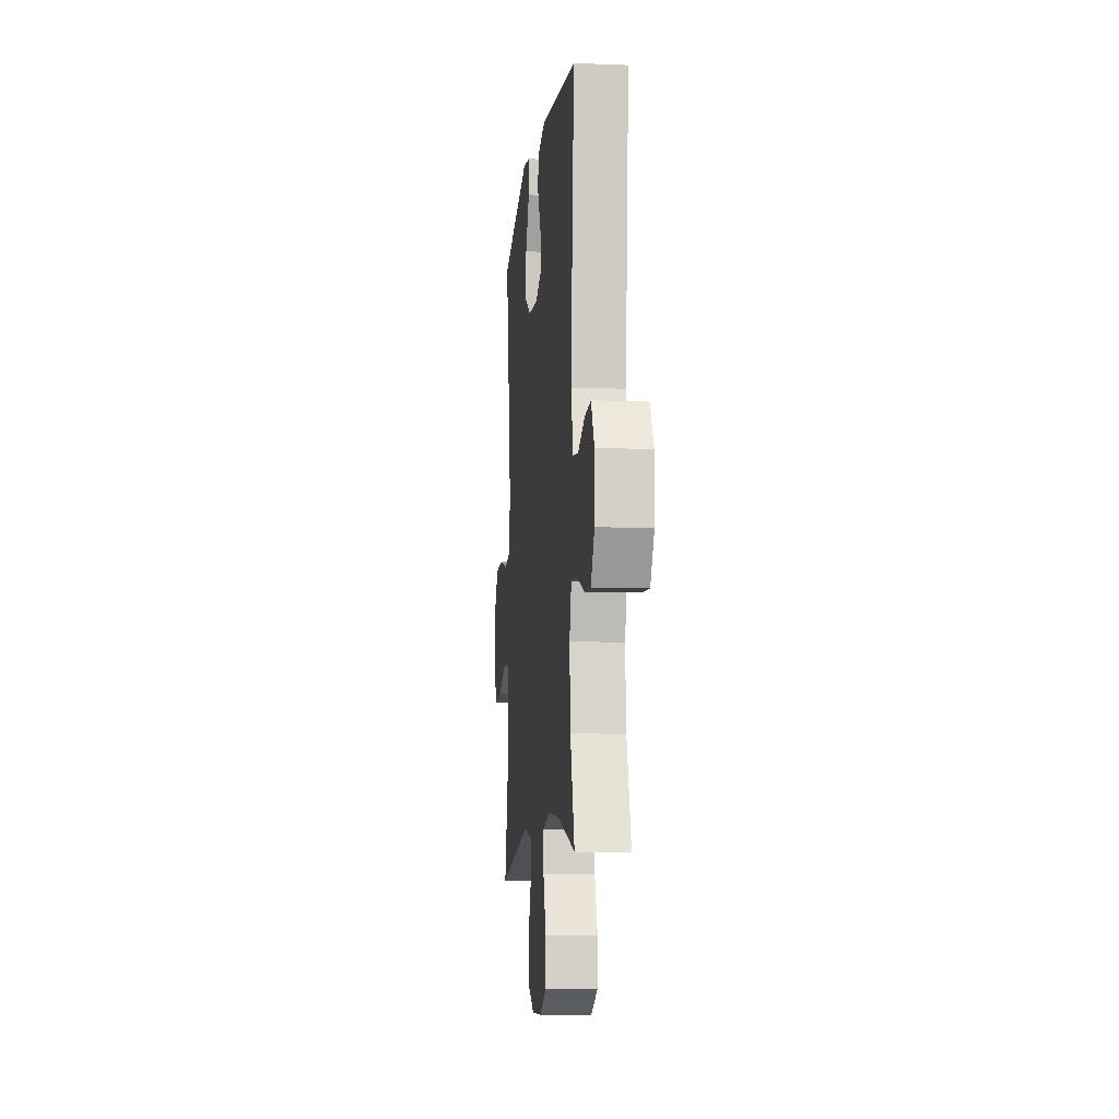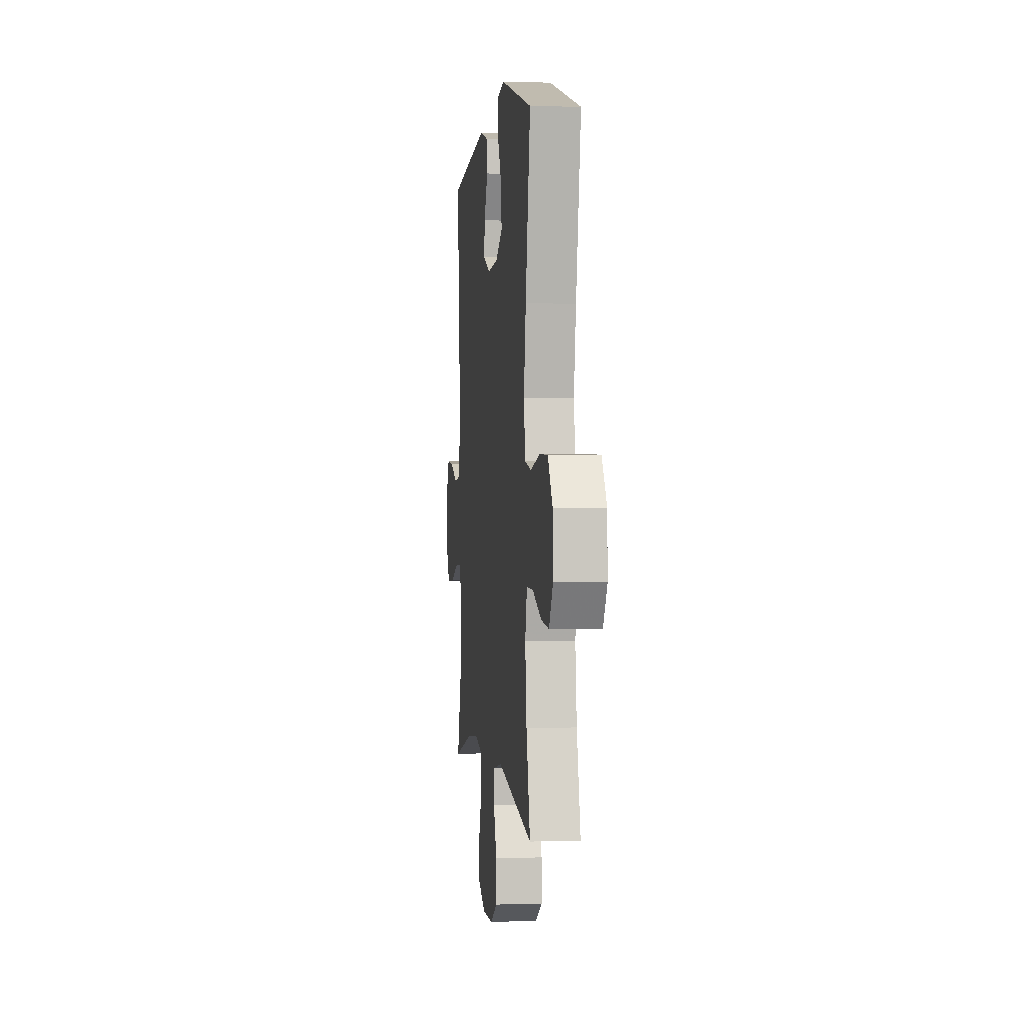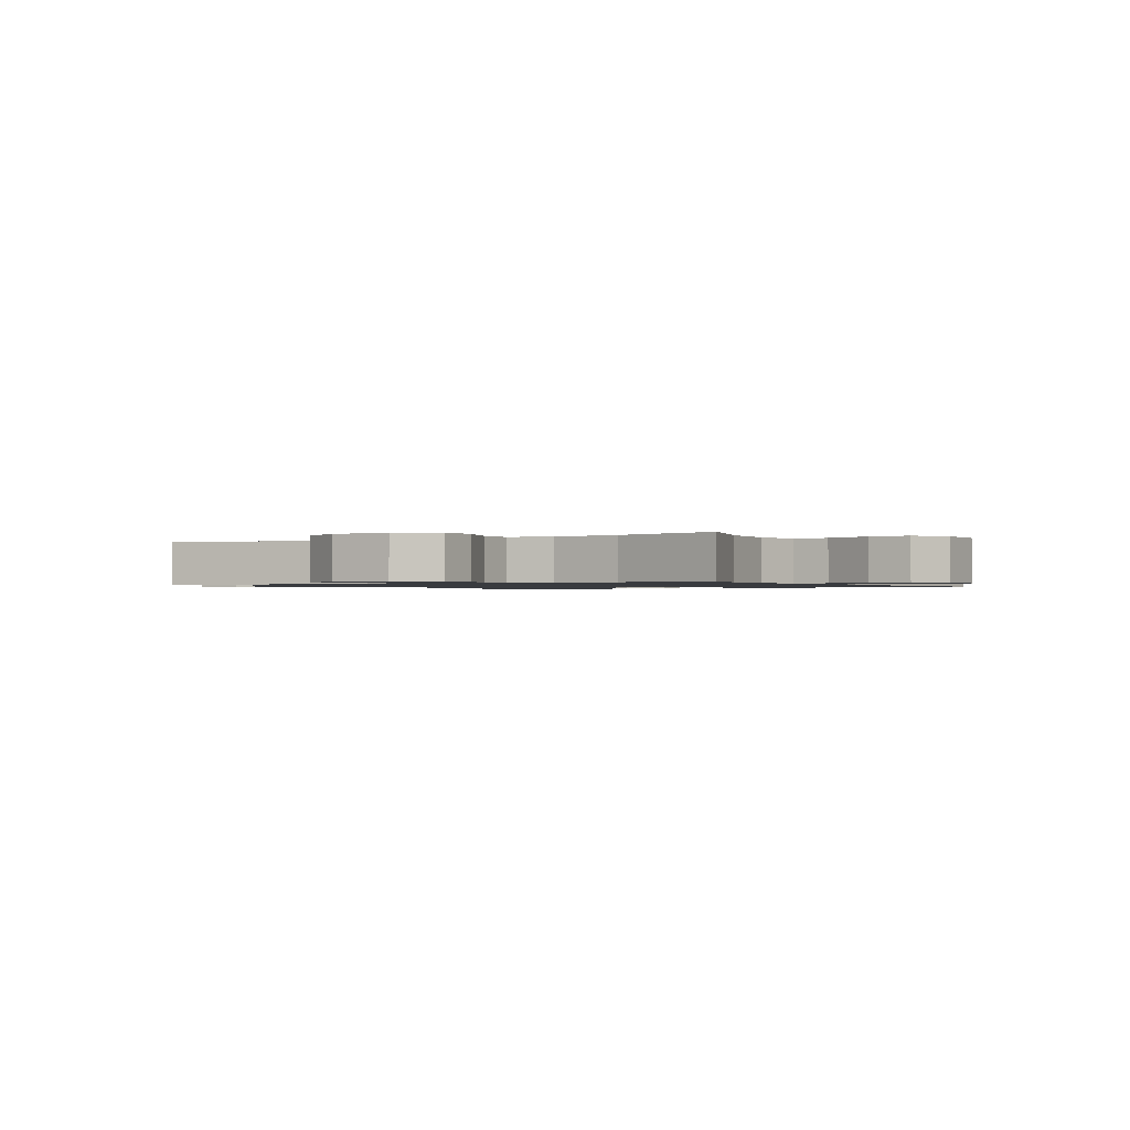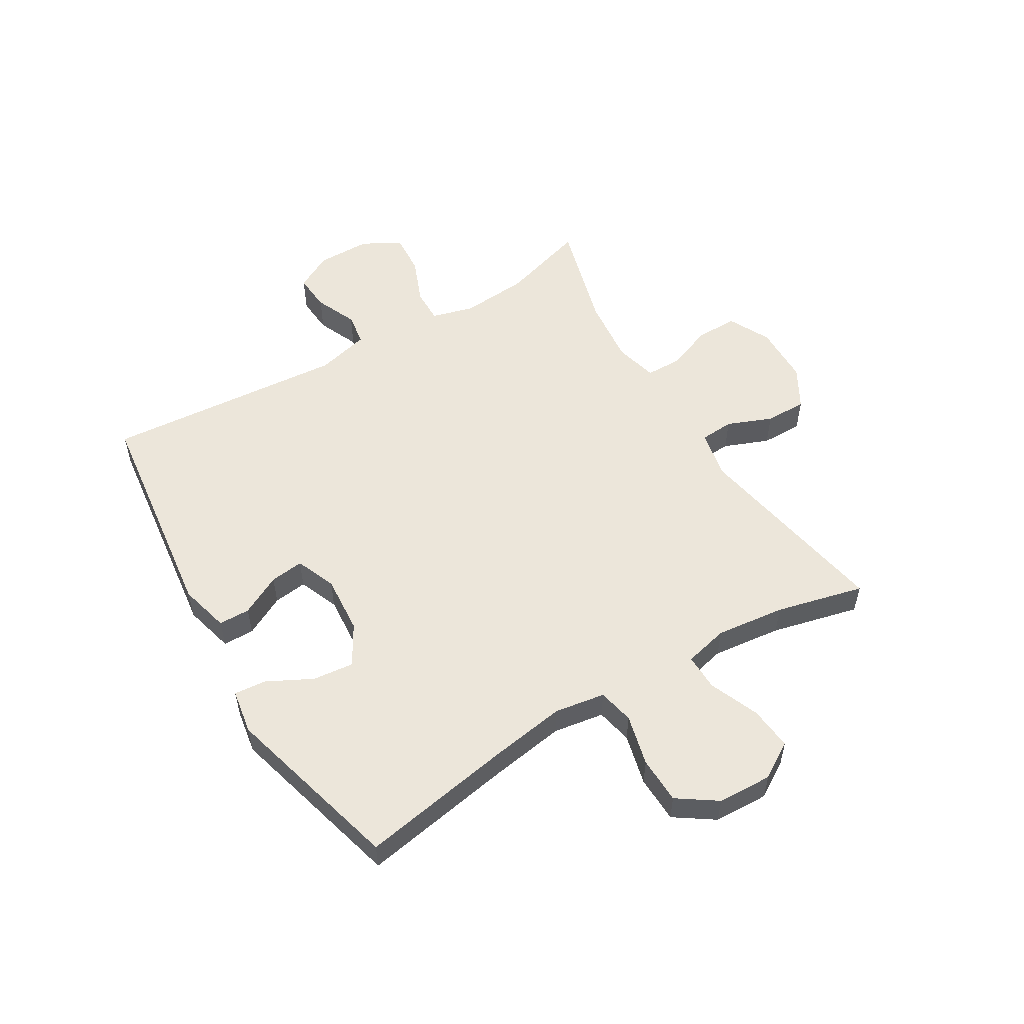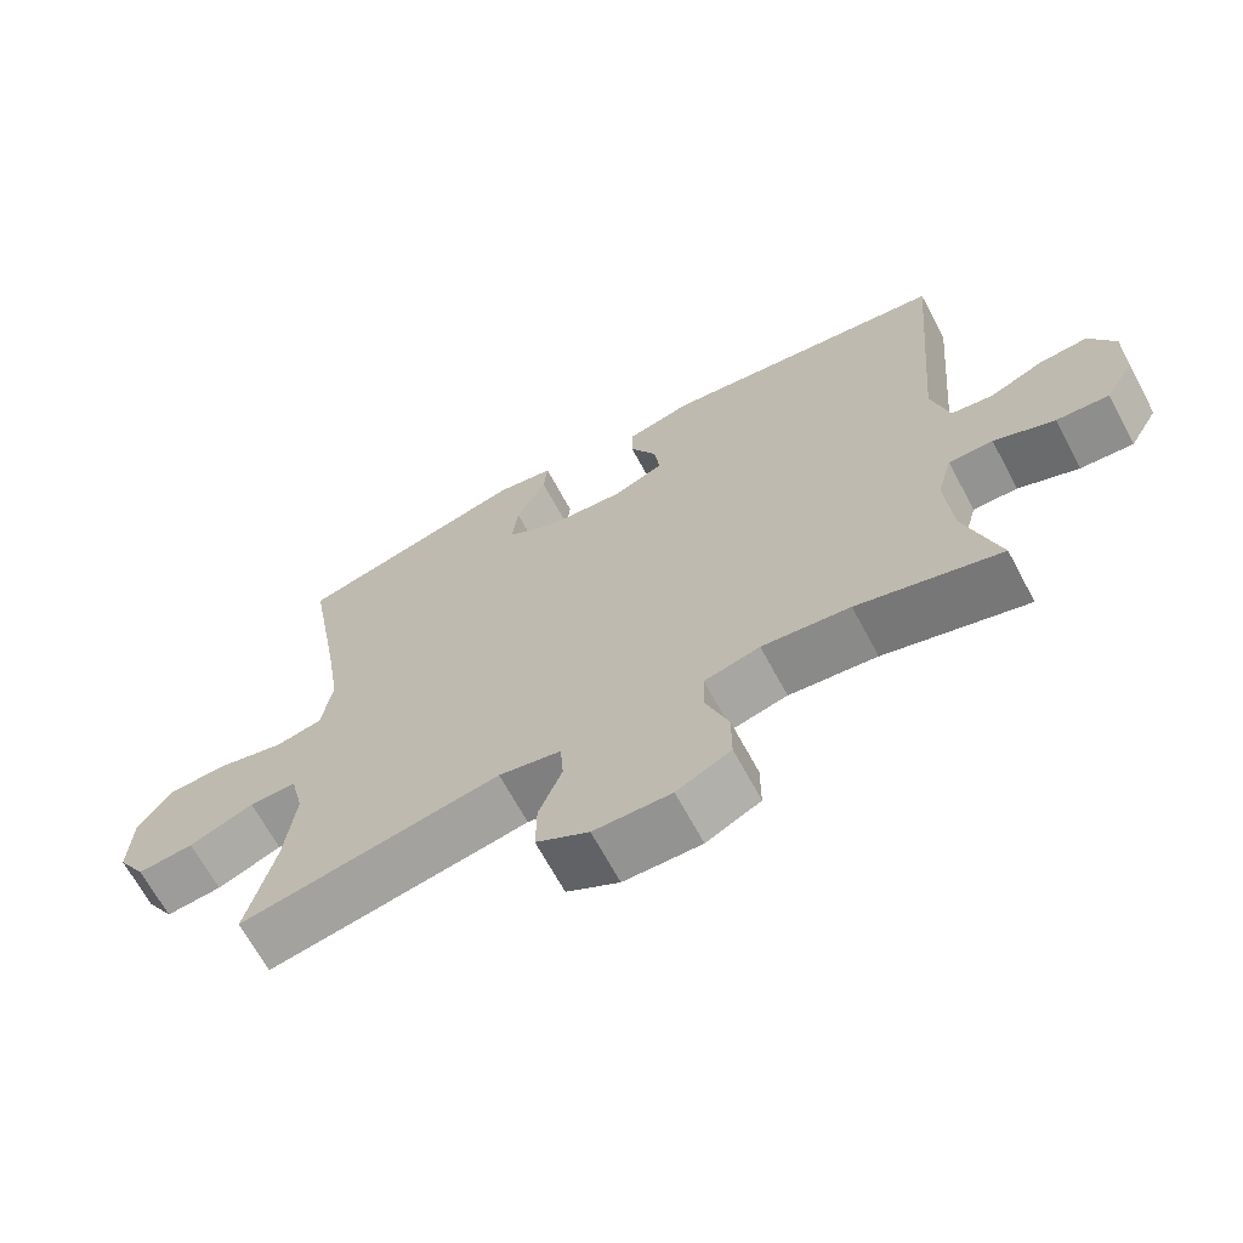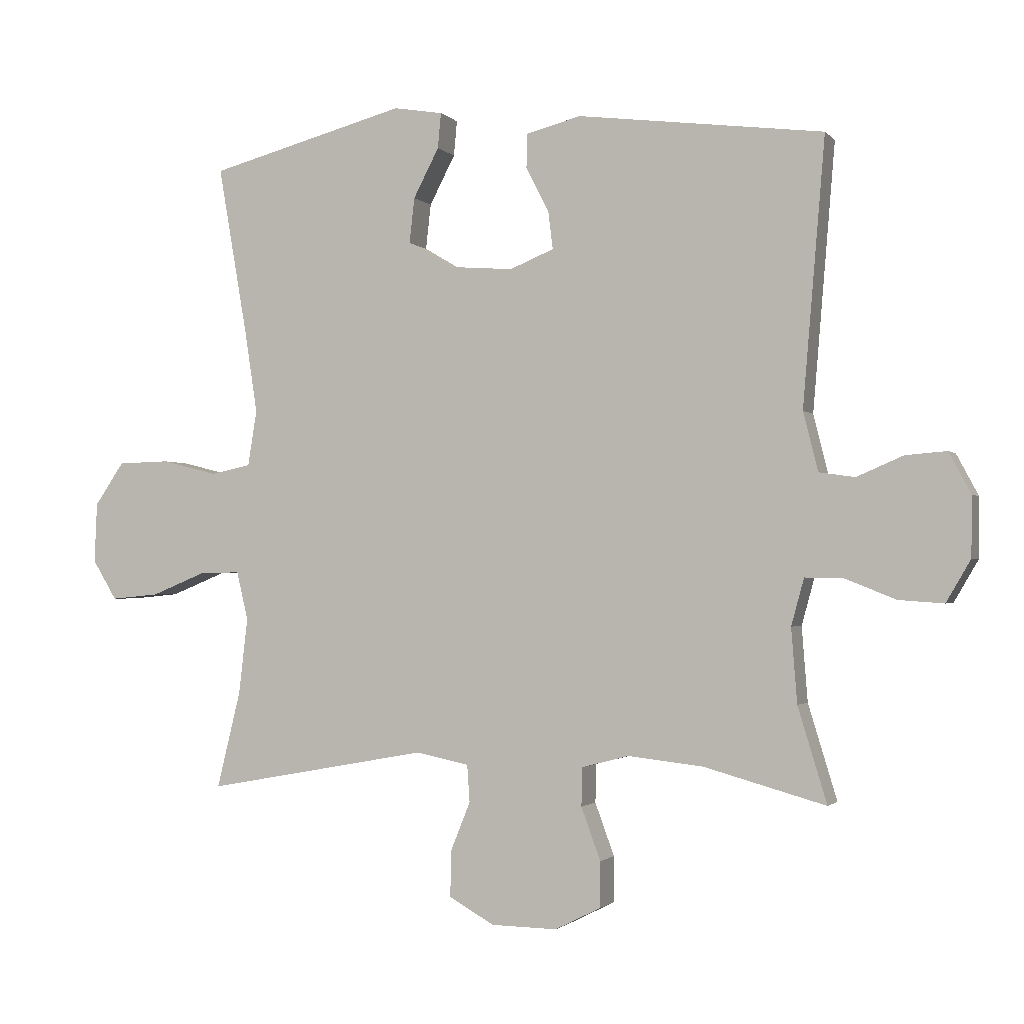
<metadata>
{"format":"obj","ext":"obj","renderer":"f3d","projection":"perspective","resolution":1024,"background":"white","views":[{"elev":-9.0,"azim":-96.0,"up":"+Z"},{"elev":1.1,"azim":83.1,"up":"+Z"},{"elev":-1.1,"azim":-149.6,"up":"+Y"},{"elev":54.4,"azim":59.0,"up":"+Y"},{"elev":-67.2,"azim":-151.8,"up":"+Z"},{"elev":-1.7,"azim":-160.2,"up":"+Z"}]}
</metadata>
<code>
v -0.5 0.07 -0.5
v -0.455 0.07 -0.352
v -0.446 0.07 -0.236
v -0.466 0.07 -0.163
v -0.525 0.07 -0.164
v -0.605 0.07 -0.196
v -0.675 0.07 -0.201
v -0.713 0.07 -0.136
v -0.714 0.07 -0.043
v -0.68 0.07 0.021
v -0.616 0.07 0.016
v -0.544 0.07 -0.015
v -0.488 0.07 -0.007
v -0.465 0.07 0.085
v -0.5 0.07 0.5
v -0.116 0.07 0.549
v -0.03 0.07 0.527
v -0.029 0.07 0.473
v -0.065 0.07 0.403
v -0.072 0.07 0.345
v -0.003 0.07 0.317
v 0.098 0.07 0.325
v 0.167 0.07 0.366
v 0.159 0.07 0.437
v 0.119 0.07 0.514
v 0.114 0.07 0.569
v 0.191 0.07 0.582
v 0.5 0.07 0.5
v 0.454 0.07 0.236
v 0.434 0.07 0.106
v 0.448 0.07 0.019
v 0.51 0.07 0.006
v 0.598 0.07 0.028
v 0.679 0.07 0.026
v 0.725 0.07 -0.041
v 0.729 0.07 -0.135
v 0.691 0.07 -0.197
v 0.616 0.07 -0.19
v 0.53 0.07 -0.155
v 0.467 0.07 -0.154
v 0.449 0.07 -0.23
v 0.463 0.07 -0.349
v 0.5 0.07 -0.5
v 0.152 0.07 -0.437
v 0.069 0.07 -0.454
v 0.065 0.07 -0.512
v 0.096 0.07 -0.589
v 0.097 0.07 -0.66
v 0.027 0.07 -0.7
v -0.076 0.07 -0.702
v -0.148 0.07 -0.666
v -0.148 0.07 -0.595
v -0.118 0.07 -0.513
v -0.119 0.07 -0.453
v -0.193 0.07 -0.434
v -0.31 0.07 -0.447
v -0.5 0 -0.5
v -0.455 0 -0.352
v -0.446 0 -0.236
v -0.466 0 -0.163
v -0.525 0 -0.164
v -0.605 0 -0.196
v -0.675 0 -0.201
v -0.713 0 -0.136
v -0.714 0 -0.043
v -0.68 0 0.021
v -0.616 0 0.016
v -0.544 0 -0.015
v -0.488 0 -0.007
v -0.465 0 0.085
v -0.5 0 0.5
v -0.116 0 0.549
v -0.03 0 0.527
v -0.029 0 0.473
v -0.065 0 0.403
v -0.072 0 0.345
v -0.003 0 0.317
v 0.098 0 0.325
v 0.167 0 0.366
v 0.159 0 0.437
v 0.119 0 0.514
v 0.114 0 0.569
v 0.191 0 0.582
v 0.5 0 0.5
v 0.454 0 0.236
v 0.434 0 0.106
v 0.448 0 0.019
v 0.51 0 0.006
v 0.598 0 0.028
v 0.679 0 0.026
v 0.725 0 -0.041
v 0.729 0 -0.135
v 0.691 0 -0.197
v 0.616 0 -0.19
v 0.53 0 -0.155
v 0.467 0 -0.154
v 0.449 0 -0.23
v 0.463 0 -0.349
v 0.5 0 -0.5
v 0.152 0 -0.437
v 0.069 0 -0.454
v 0.065 0 -0.512
v 0.096 0 -0.589
v 0.097 0 -0.66
v 0.027 0 -0.7
v -0.076 0 -0.702
v -0.148 0 -0.666
v -0.148 0 -0.595
v -0.118 0 -0.513
v -0.119 0 -0.453
v -0.193 0 -0.434
v -0.31 0 -0.447
f 51 52 53
f 50 51 53
f 49 50 53
f 48 49 53
f 47 48 53
f 46 47 53
f 45 46 53 54
f 44 45 54 55
f 42 43 44
f 41 42 44 55
f 37 38 39
f 36 37 39
f 35 36 39
f 34 35 39
f 33 34 39
f 32 33 39
f 31 32 39 40
f 41 55 56
f 40 41 56
f 31 40 56
f 30 31 56
f 27 28 29
f 26 27 29
f 25 26 29
f 24 25 29
f 17 18 19
f 16 17 19
f 15 16 19
f 14 15 19
f 13 14 19 20
f 10 11 12
f 9 10 12
f 8 9 12
f 7 8 12
f 6 7 12
f 5 6 12
f 4 5 12 13
f 13 20 21
f 4 13 21
f 3 4 21
f 56 1 2
f 3 21 22
f 2 3 22
f 56 2 22
f 30 56 22
f 23 24 29 30
f 22 23 30
f 109 108 107
f 109 107 106
f 109 106 105
f 109 105 104
f 109 104 103
f 109 103 102
f 110 109 102 101
f 111 110 101 100
f 100 99 98
f 111 100 98 97
f 95 94 93
f 95 93 92
f 95 92 91
f 95 91 90
f 95 90 89
f 95 89 88
f 96 95 88 87
f 112 111 97
f 112 97 96
f 112 96 87
f 112 87 86
f 85 84 83
f 85 83 82
f 85 82 81
f 85 81 80
f 75 74 73
f 75 73 72
f 75 72 71
f 75 71 70
f 76 75 70 69
f 68 67 66
f 68 66 65
f 68 65 64
f 68 64 63
f 68 63 62
f 68 62 61
f 69 68 61 60
f 77 76 69
f 77 69 60
f 77 60 59
f 58 57 112
f 78 77 59
f 78 59 58
f 78 58 112
f 78 112 86
f 86 85 80 79
f 86 79 78
f 1 57 58 2
f 2 58 59 3
f 3 59 60 4
f 4 60 61 5
f 5 61 62 6
f 6 62 63 7
f 7 63 64 8
f 8 64 65 9
f 9 65 66 10
f 10 66 67 11
f 11 67 68 12
f 12 68 69 13
f 13 69 70 14
f 14 70 71 15
f 15 71 72 16
f 16 72 73 17
f 17 73 74 18
f 18 74 75 19
f 19 75 76 20
f 20 76 77 21
f 21 77 78 22
f 22 78 79 23
f 23 79 80 24
f 24 80 81 25
f 25 81 82 26
f 26 82 83 27
f 27 83 84 28
f 28 84 85 29
f 29 85 86 30
f 30 86 87 31
f 31 87 88 32
f 32 88 89 33
f 33 89 90 34
f 34 90 91 35
f 35 91 92 36
f 36 92 93 37
f 37 93 94 38
f 38 94 95 39
f 39 95 96 40
f 40 96 97 41
f 41 97 98 42
f 42 98 99 43
f 43 99 100 44
f 44 100 101 45
f 45 101 102 46
f 46 102 103 47
f 47 103 104 48
f 48 104 105 49
f 49 105 106 50
f 50 106 107 51
f 51 107 108 52
f 52 108 109 53
f 53 109 110 54
f 54 110 111 55
f 55 111 112 56
f 56 112 57 1

</code>
